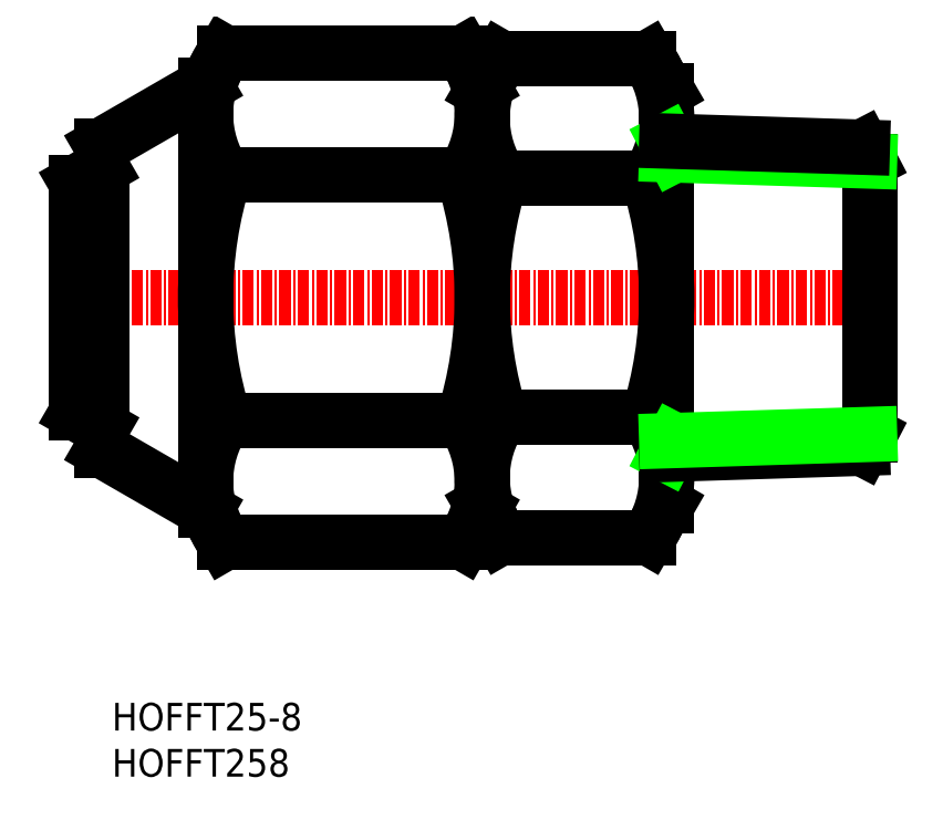
<metadata>
{"format":"dxf","ext":"dxf","renderer":"ezdxf+matplotlib","layout":"modelspace","background":"white","min_lineweight":24,"dpi":150}
</metadata>
<code>
0
SECTION
2
ENTITIES
0
TEXT
8
0
10
100.9
20
53.07
30
0
40
3
1
HOFFT258
11
100.9
21
54.57
31
0
73
     2
0
TEXT
8
0
10
100.9
20
58.07
30
0
40
3
1
HOFFT25-8
11
100.9
21
59.57
31
0
73
     2
0
LINE
8
CENTER
10
95.08
20
105
30
0
11
185.1
21
105
31
0
0
LINE
8
0
10
143.1
20
131
30
0
11
159.1
21
131
31
0
0
LINE
8
0
10
143.1
20
118
30
0
11
159.1
21
118
31
0
0
LINE
8
0
10
161.1
20
127.5
30
0
11
159.1
21
131
31
0
0
ARC
8
0
10
149.6
20
124.5
30
0
40
11.5
50
325.6
51
34.38
0
ARC
8
0
10
152.6
20
124.5
30
0
40
11.5
50
145.6
51
214.4
0
LINE
8
0
10
141.1
20
127.5
30
0
11
143.1
21
131
31
0
0
LINE
8
0
10
143.1
20
92.01
30
0
11
159.1
21
92.01
31
0
0
LINE
8
0
10
161.1
20
82.5
30
0
11
159.1
21
79.02
31
0
0
LINE
8
0
10
141.1
20
82.5
30
0
11
143.1
21
79.02
31
0
0
LINE
8
0
10
143.1
20
79.02
30
0
11
159.1
21
79.02
31
0
0
ARC
8
0
10
149.6
20
85.51
30
0
40
11.5
50
325.6
51
34.38
0
ARC
8
0
10
152.6
20
85.51
30
0
40
11.5
50
145.6
51
214.4
0
LINE
8
0
10
161.1
20
82.5
30
0
11
161.1
21
127.5
31
0
0
ARC
8
0
10
118.1
20
105
30
0
40
42.99
50
342.4
51
17.59
0
ARC
8
0
10
184.1
20
105
30
0
40
42.99
50
162.4
51
197.6
0
LINE
8
0
10
141.1
20
82.5
30
0
11
141.1
21
127.5
31
0
0
LINE
8
0
10
113.1
20
131.6
30
0
11
139
21
131.6
31
0
0
LINE
8
0
10
111.1
20
82
30
0
11
111.1
21
128
31
0
0
ARC
8
0
10
155
20
105
30
0
40
43.95
50
162.4
51
197.6
0
ARC
8
0
10
97.14
20
105
30
0
40
43.95
50
342.4
51
17.59
0
LINE
8
0
10
141.1
20
82
30
0
11
141.1
21
128
31
0
0
ARC
8
0
10
122.8
20
85.08
30
0
40
11.76
50
145.6
51
214.4
0
ARC
8
0
10
129.3
20
85.08
30
0
40
11.76
50
325.6
51
34.38
0
LINE
8
0
10
113.1
20
78.44
30
0
11
139
21
78.44
31
0
0
LINE
8
0
10
111.1
20
82
30
0
11
113.1
21
78.44
31
0
0
LINE
8
0
10
141.1
20
82
30
0
11
139
21
78.44
31
0
0
LINE
8
0
10
113.1
20
91.72
30
0
11
139
21
91.72
31
0
0
LINE
8
0
10
111.1
20
128
30
0
11
113.1
21
131.6
31
0
0
ARC
8
0
10
122.8
20
124.9
30
0
40
11.76
50
145.6
51
214.4
0
ARC
8
0
10
129.3
20
124.9
30
0
40
11.76
50
325.6
51
34.38
0
LINE
8
0
10
141.1
20
128
30
0
11
139
21
131.6
31
0
0
LINE
8
0
10
113.1
20
118.3
30
0
11
139
21
118.3
31
0
0
LINE
8
0
10
111.1
20
82
30
0
11
99.82
21
88.5
31
0
0
LINE
8
0
10
111.1
20
128
30
0
11
99.83
21
121.5
31
0
0
LINE
8
0
10
97.08
20
92.5
30
0
11
97.08
21
117.5
31
0
0
LINE
8
0
10
99.82
20
88.5
30
0
11
99.82
21
121.5
31
0
0
LINE
8
0
10
99.82
20
119.1
30
0
11
97.08
21
117.5
31
0
0
LINE
8
0
10
99.82
20
90.92
30
0
11
97.08
21
92.5
31
0
0
LINE
8
0
10
183.1
20
119.8
30
0
11
182.3
21
121.3
31
0
0
LINE
8
0
10
183.1
20
90.18
30
0
11
182.3
21
88.68
31
0
0
LINE
8
0
10
183.1
20
90.18
30
0
11
183.1
21
119.8
31
0
0
LINE
8
0
10
161.9
20
120.5
30
0
11
161.1
21
122
31
0
0
LINE
8
0
10
161.9
20
89.52
30
0
11
161.1
21
88.01
31
0
0
LINE
8
0
10
161.1
20
88.01
30
0
11
182.3
21
88.68
31
0
0
LINE
8
0
10
161.1
20
89.49
30
0
11
183.1
21
90.18
31
0
0
LINE
8
0
10
161.1
20
120.5
30
0
11
183.1
21
119.8
31
0
0
LINE
8
0
10
161.1
20
122
30
0
11
182.3
21
121.3
31
0
0
ENDSEC
0
EOF

</code>
